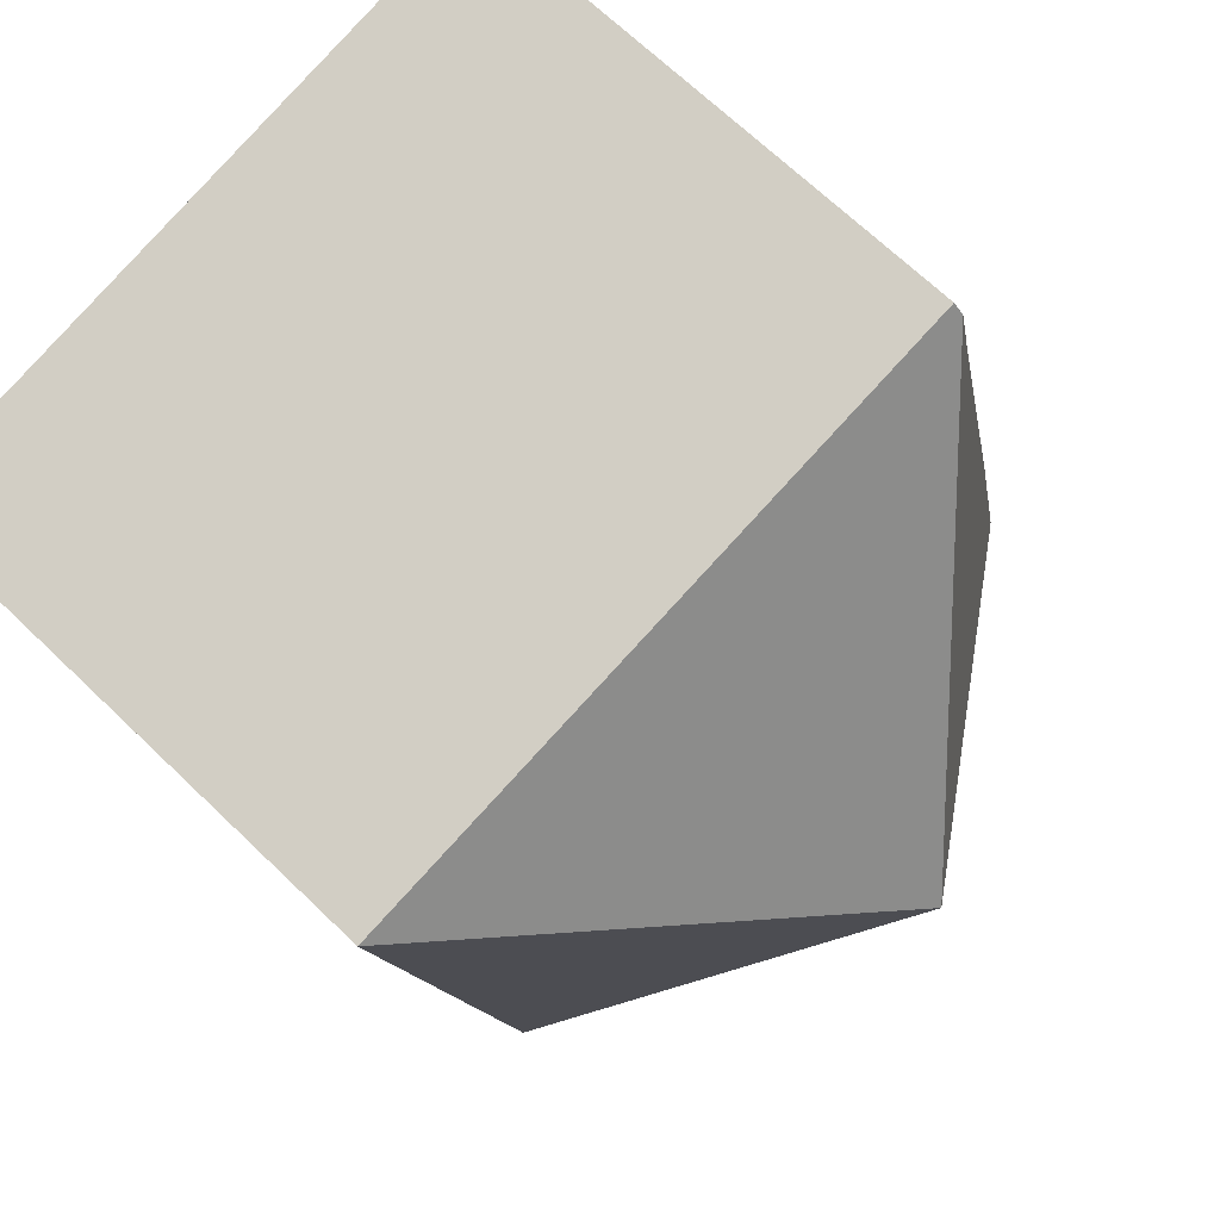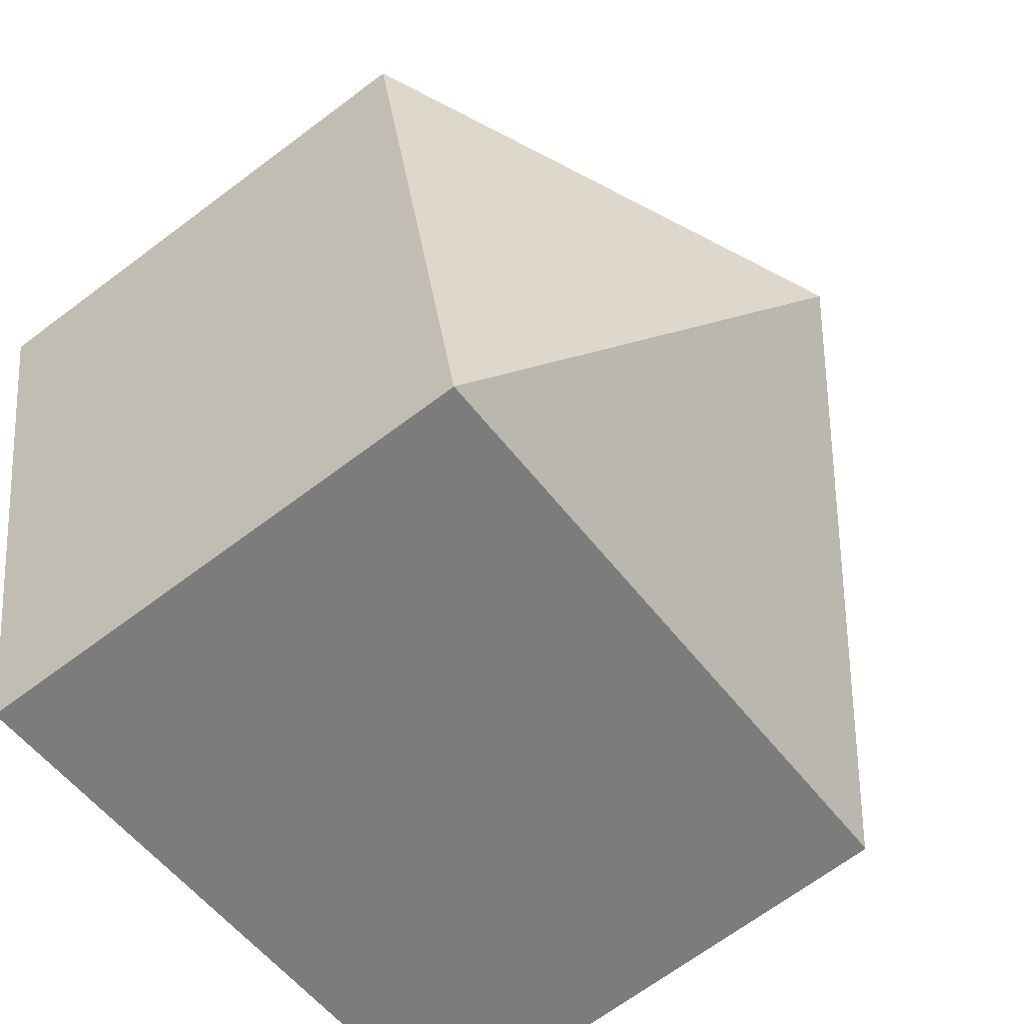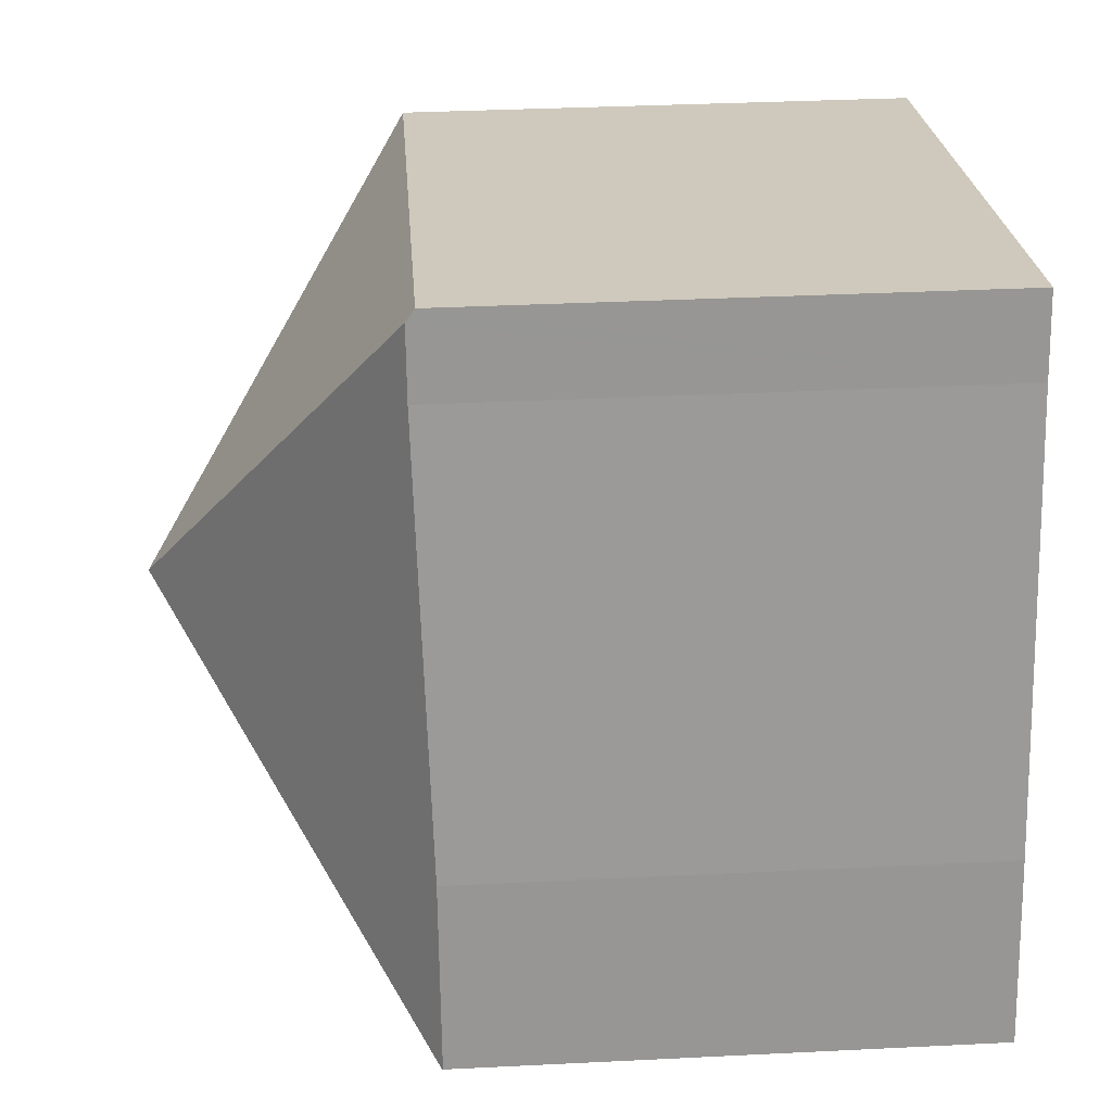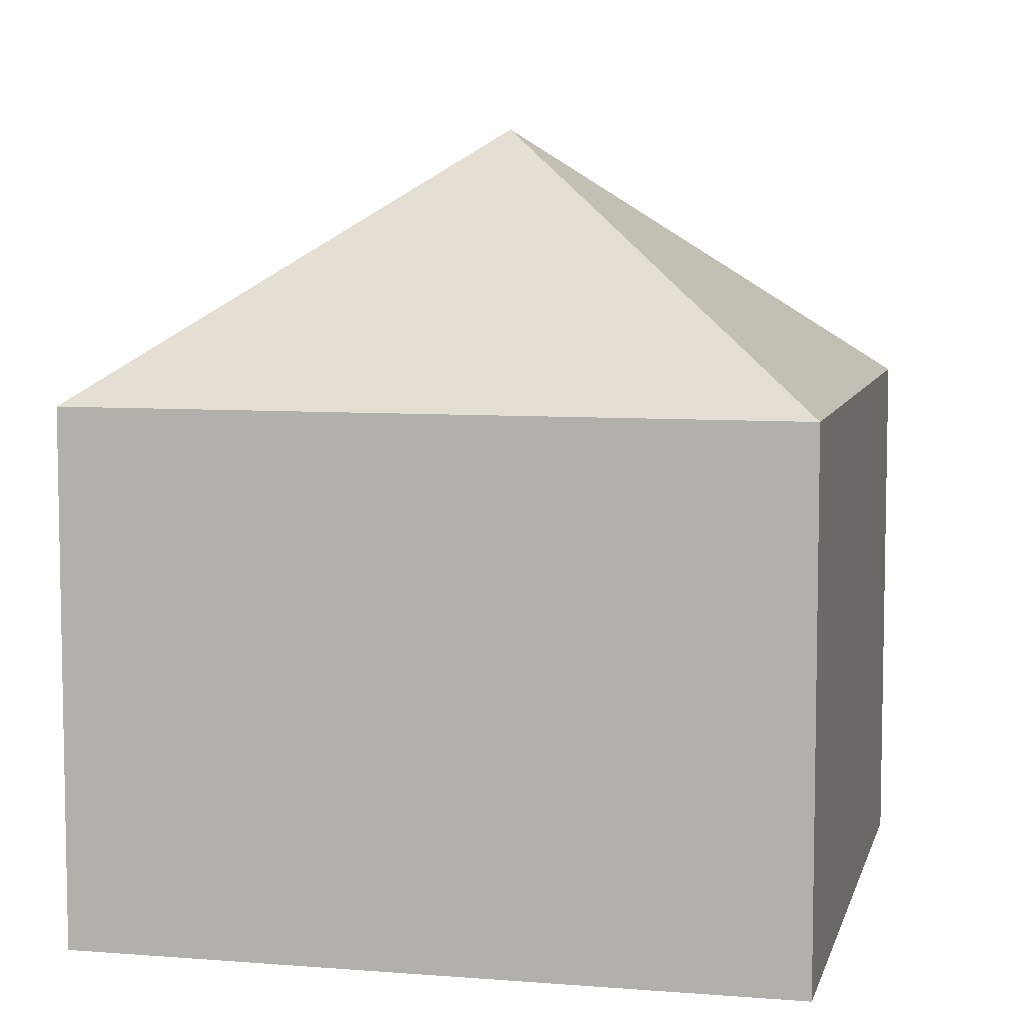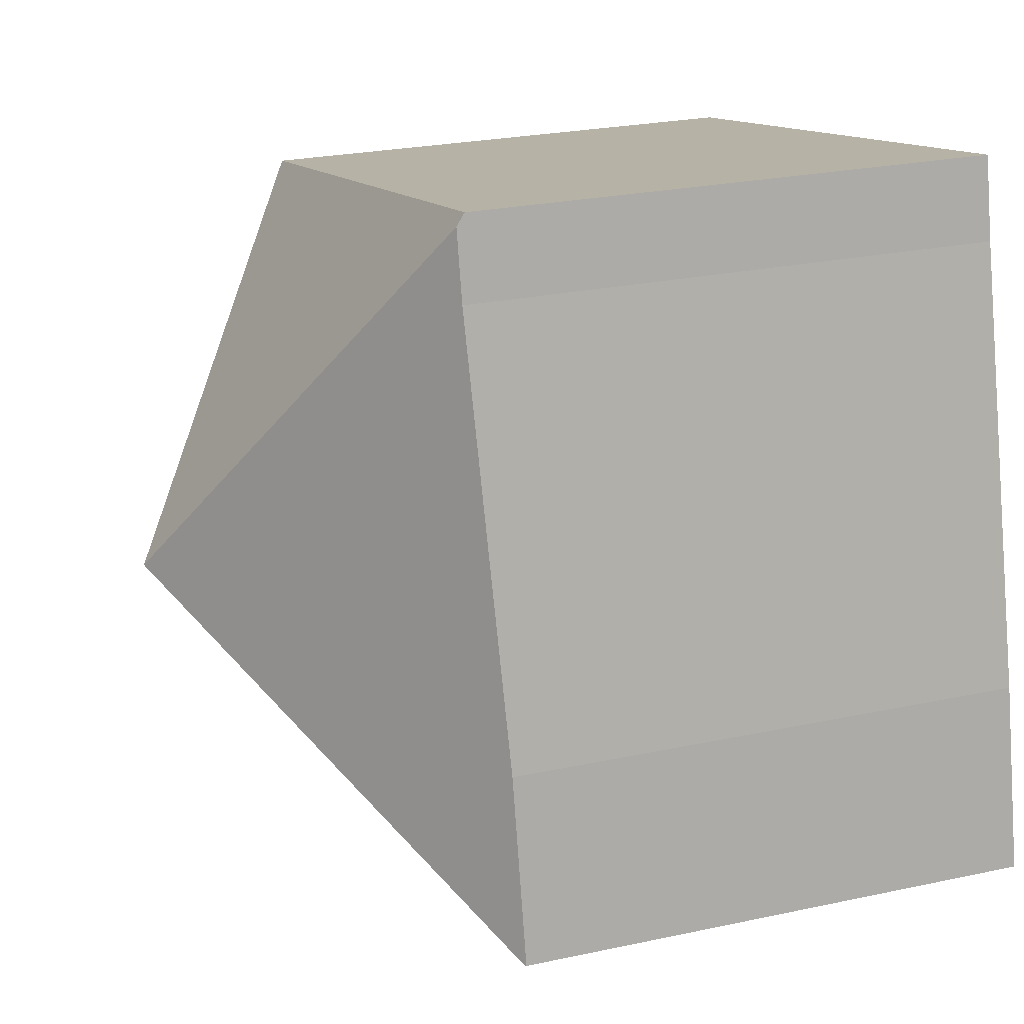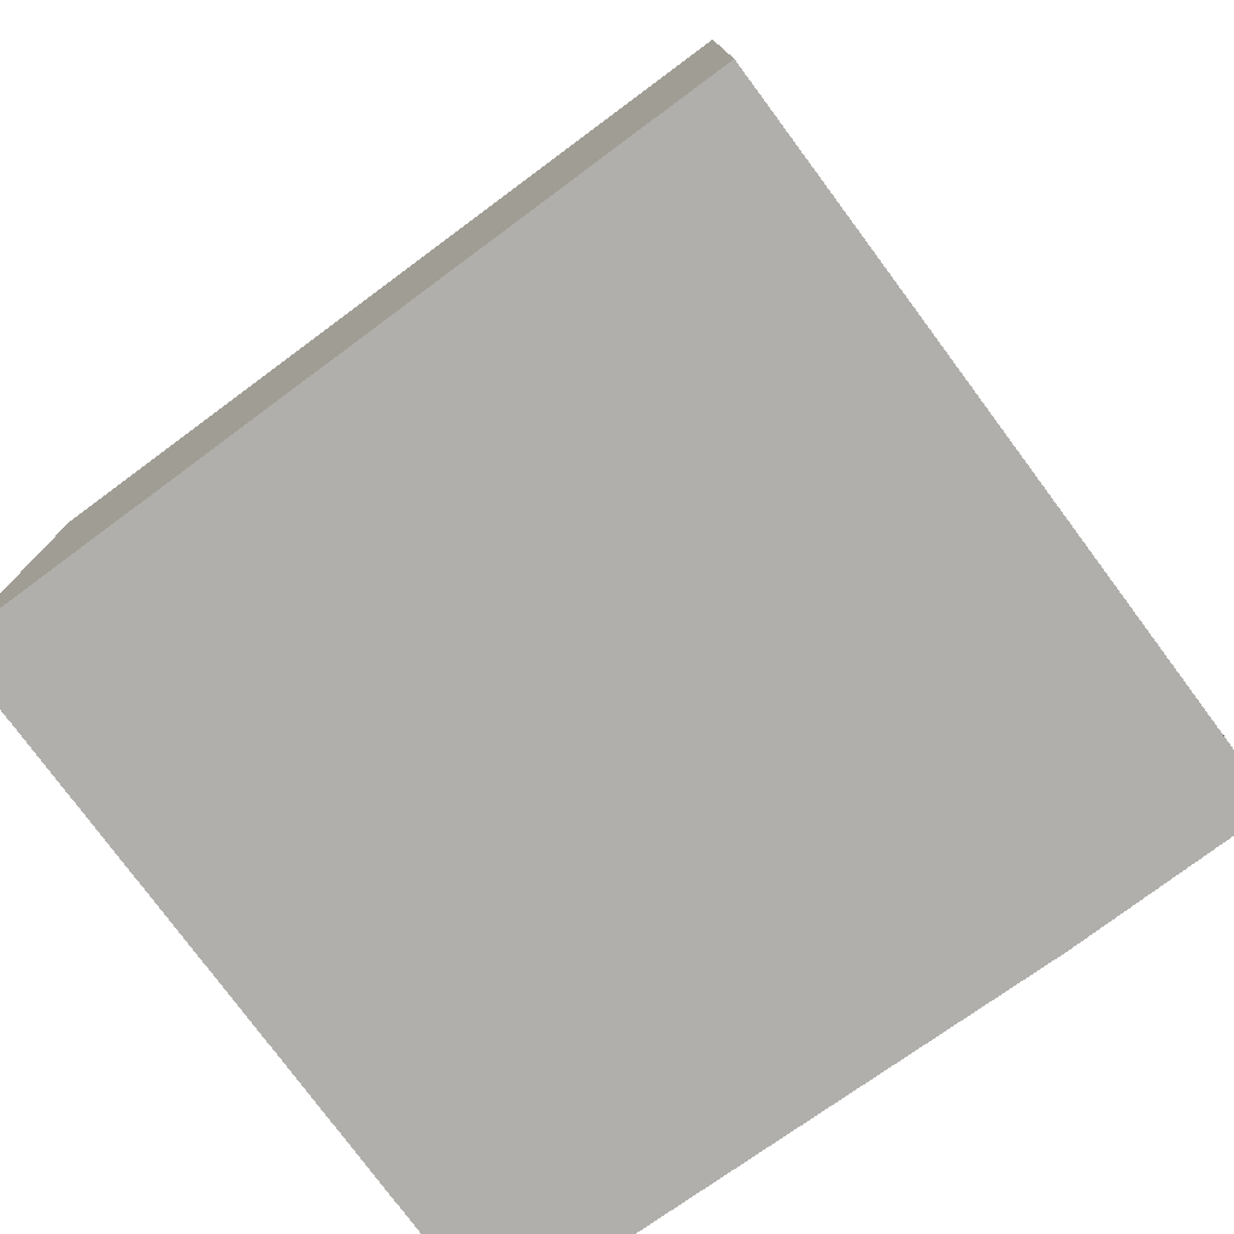
<metadata>
{"format":"obj","ext":"obj","renderer":"f3d","projection":"perspective","resolution":1024,"background":"white","views":[{"elev":68.1,"azim":134.0,"up":"+Z"},{"elev":-68.2,"azim":126.9,"up":"+Z"},{"elev":34.8,"azim":-93.8,"up":"+Z"},{"elev":7.1,"azim":115.3,"up":"+Y"},{"elev":24.8,"azim":-109.4,"up":"+Z"},{"elev":-78.2,"azim":138.8,"up":"+Y"}]}
</metadata>
<code>
v  2.362 7.773 9.989
v  5.988 11.47 4.041
v  2.143 7.773 8.981
v  0.584 7.627 2.691
v  0.022 7.645 -0.005
v  11.95 7.645 8.087
v  2.399 7.645 10.16
v  9.736 7.645 -2.113
v  0 7.627 4.67e-16
v  0 0 0
v  0.022 3.062e-19 -0.005
v  9.736 1.294e-16 -2.113
v  0.584 -1.648e-16 2.691
v  2.143 -5.499e-16 8.981
v  2.399 -6.221e-16 10.16
v  2.362 -6.116e-16 9.989
v  11.95 -4.952e-16 8.087
g defaultobject
f 1 2 3
f 4 3 2
f 5 4 2
f 6 1 7
f 1 6 2
f 2 6 8
f 2 8 5
f 4 5 9
f 5 10 9
f 10 5 8
f 10 8 11
f 11 8 12
f 10 4 9
f 4 10 13
f 4 14 3
f 14 4 13
f 14 1 3
f 1 14 7
f 7 14 15
f 15 14 16
f 15 6 7
f 6 15 17
f 17 8 6
f 8 17 12
f 16 17 15
f 17 16 14
f 17 14 13
f 17 13 10
f 17 10 11
f 17 11 12

</code>
